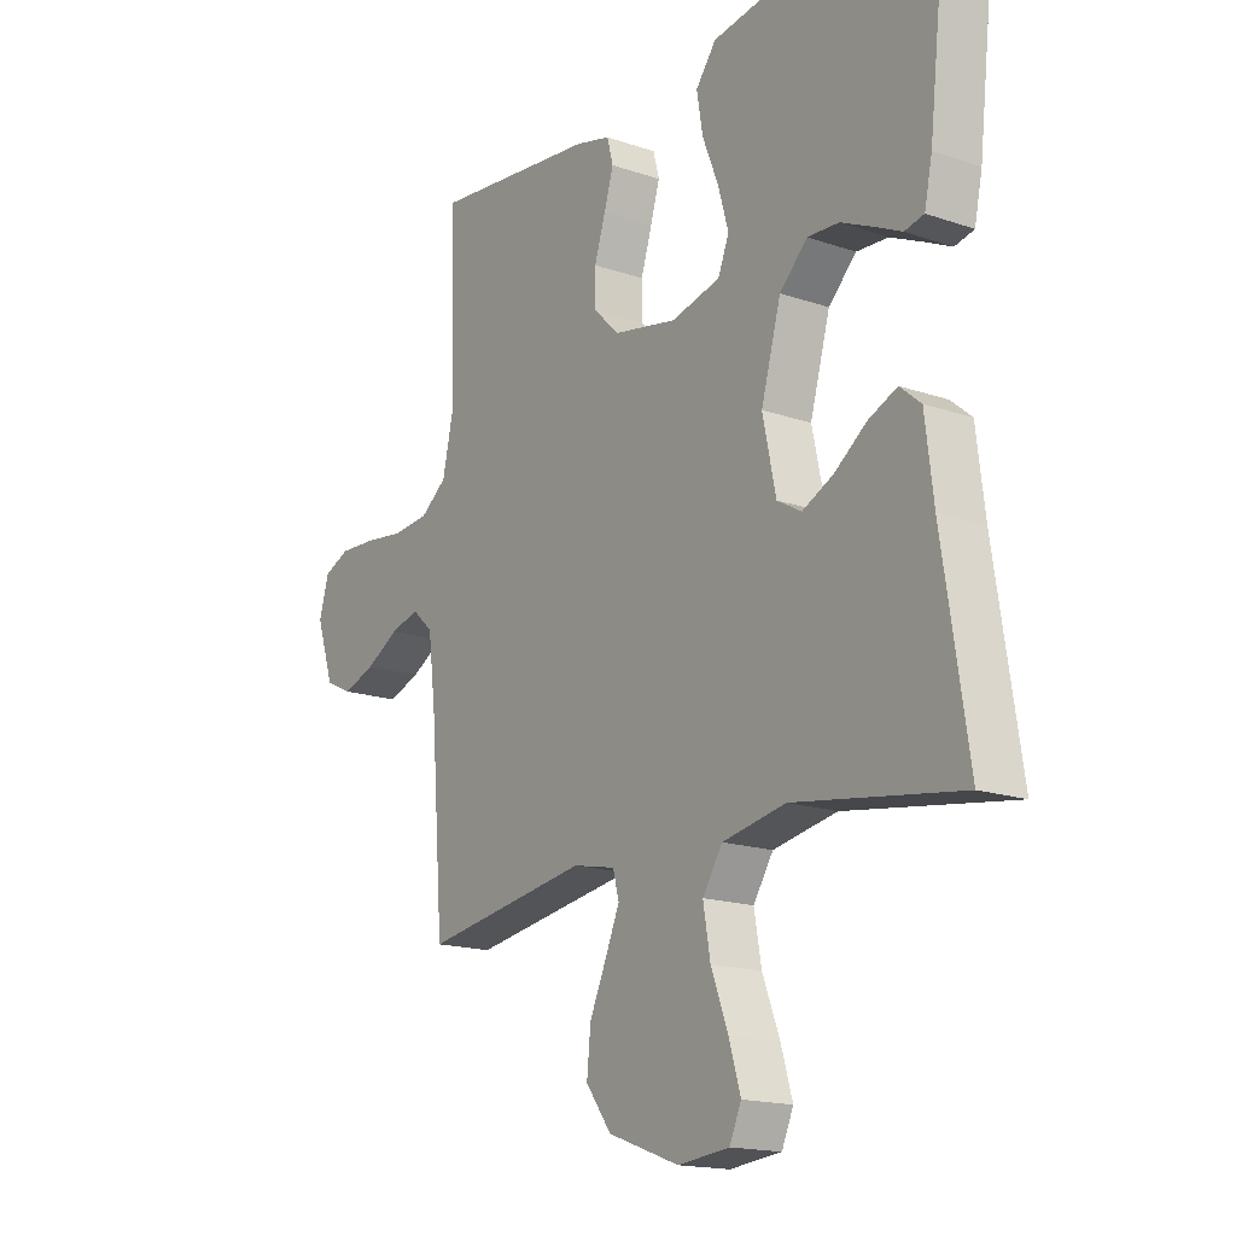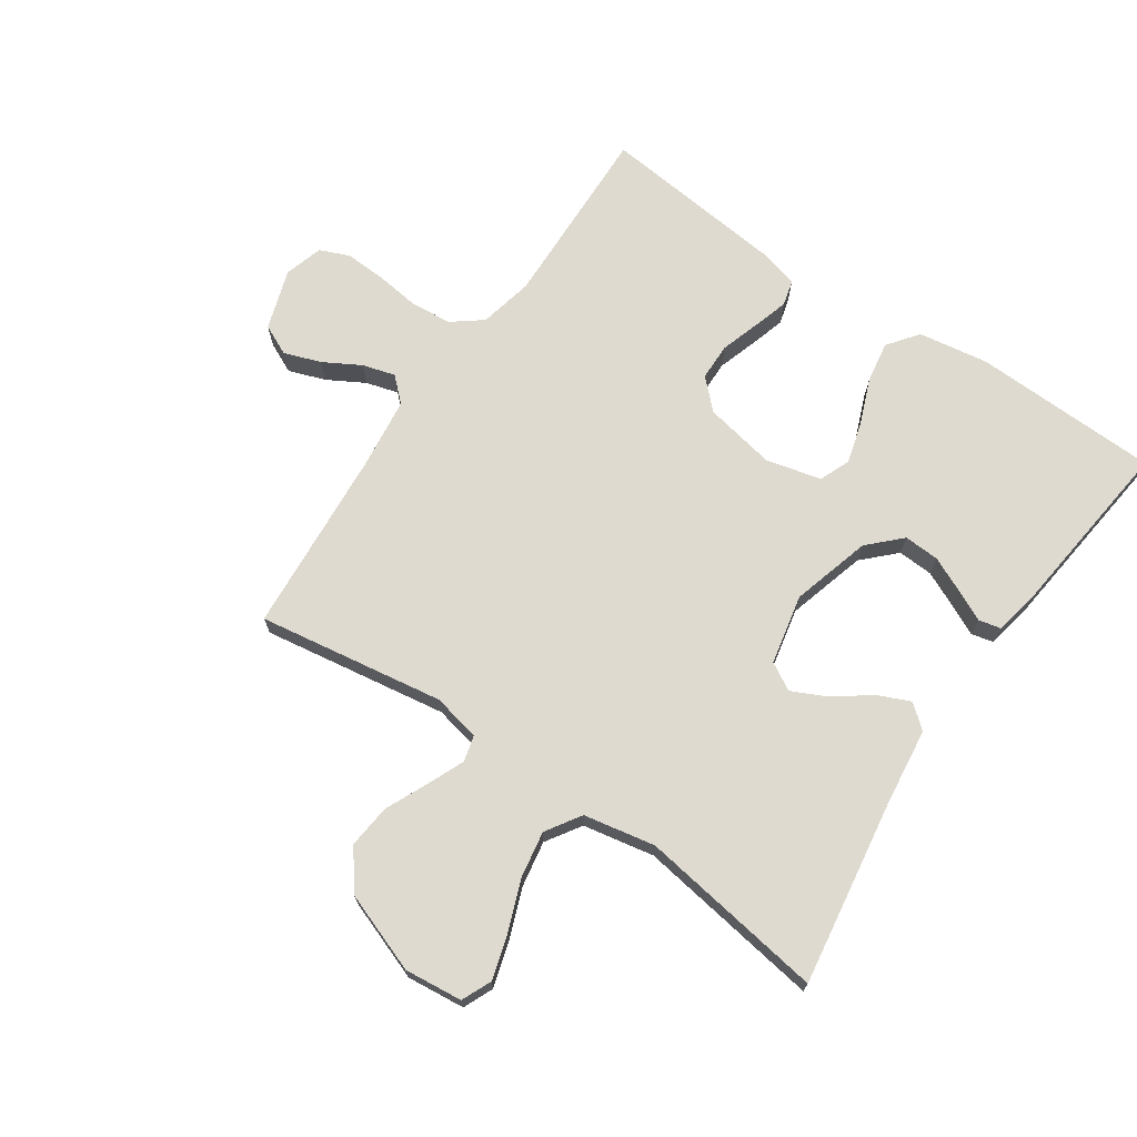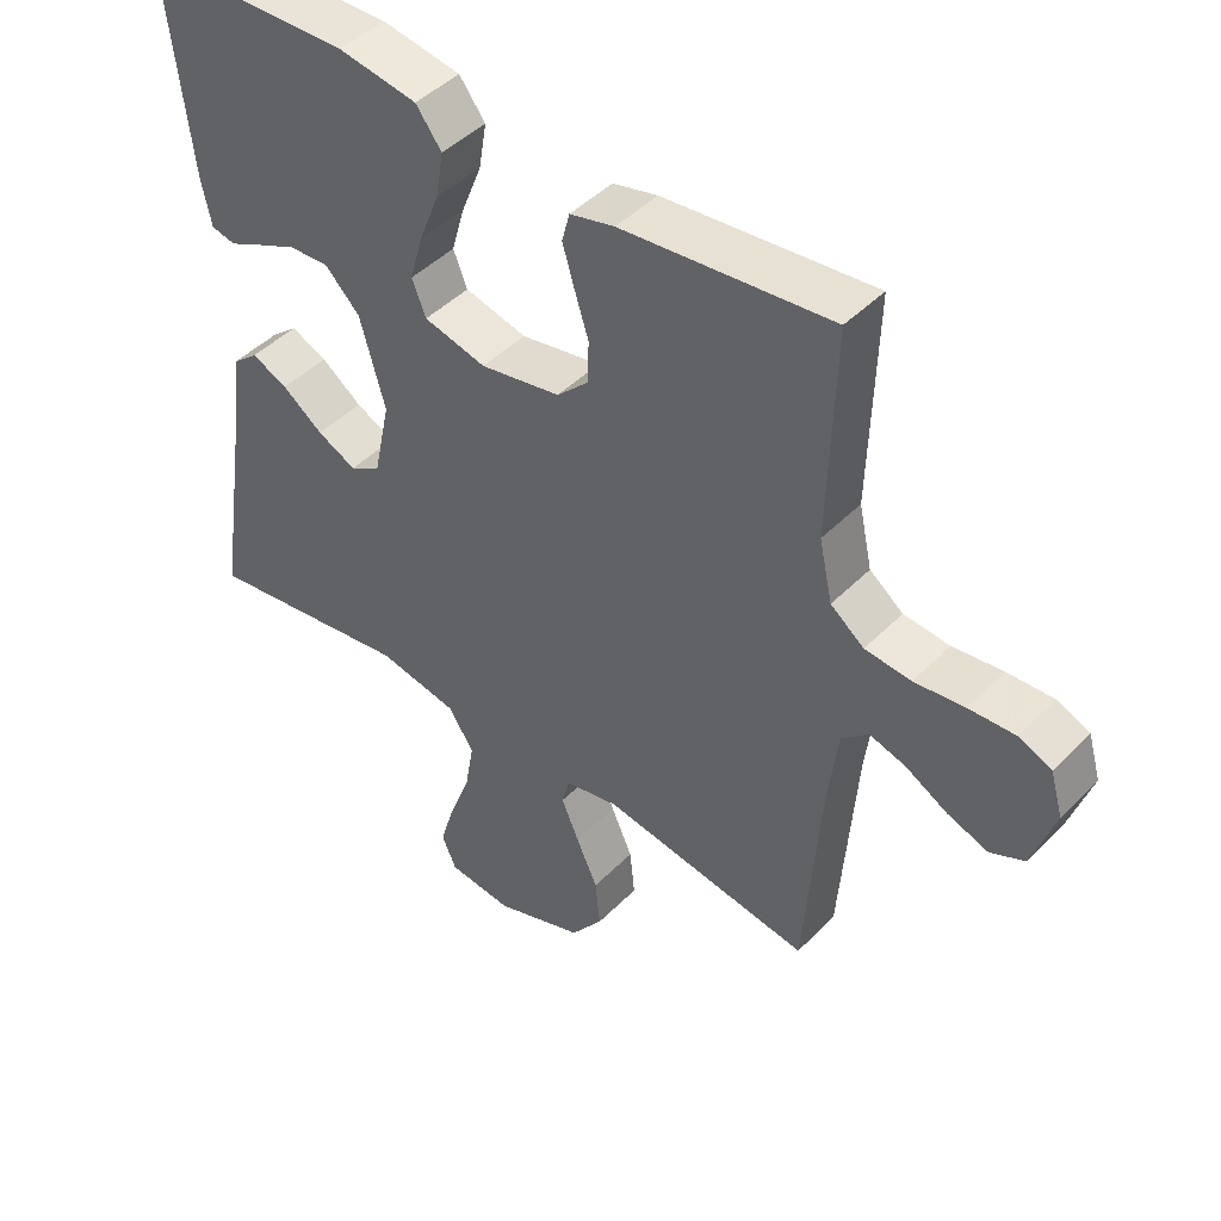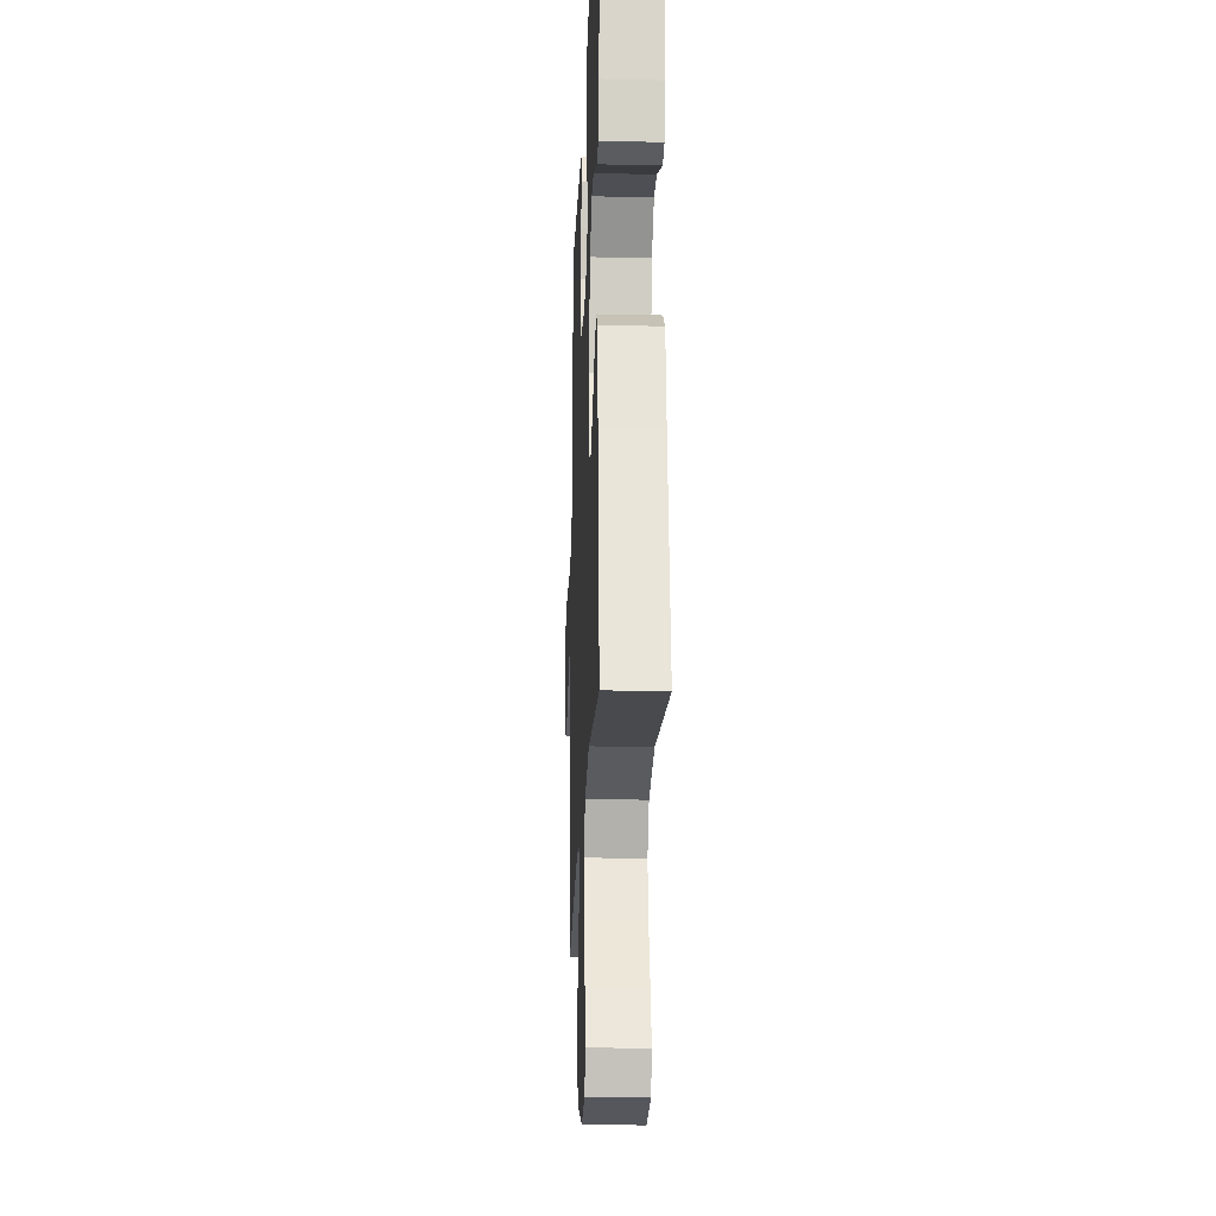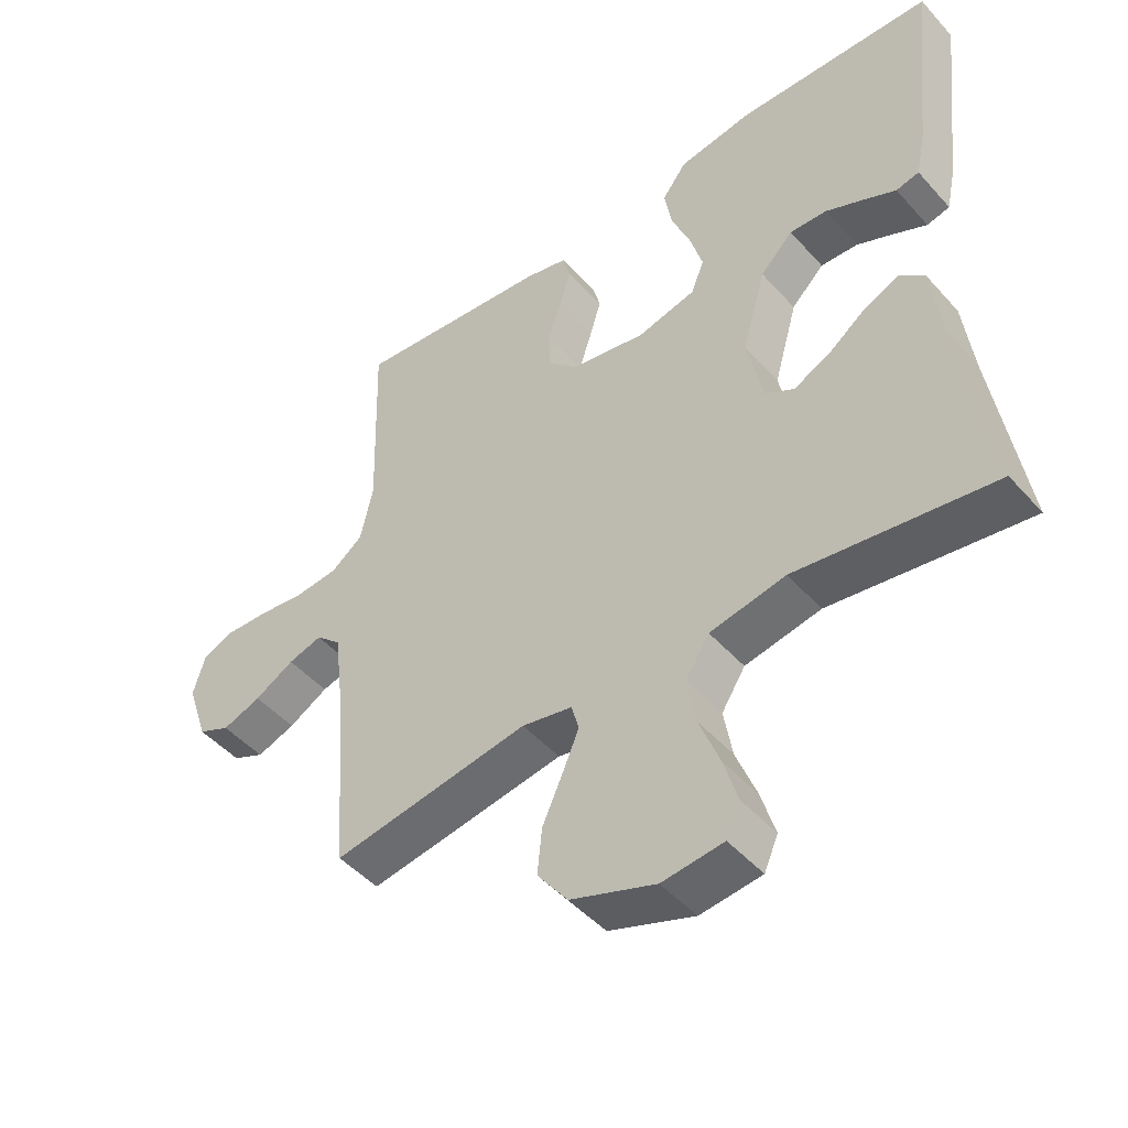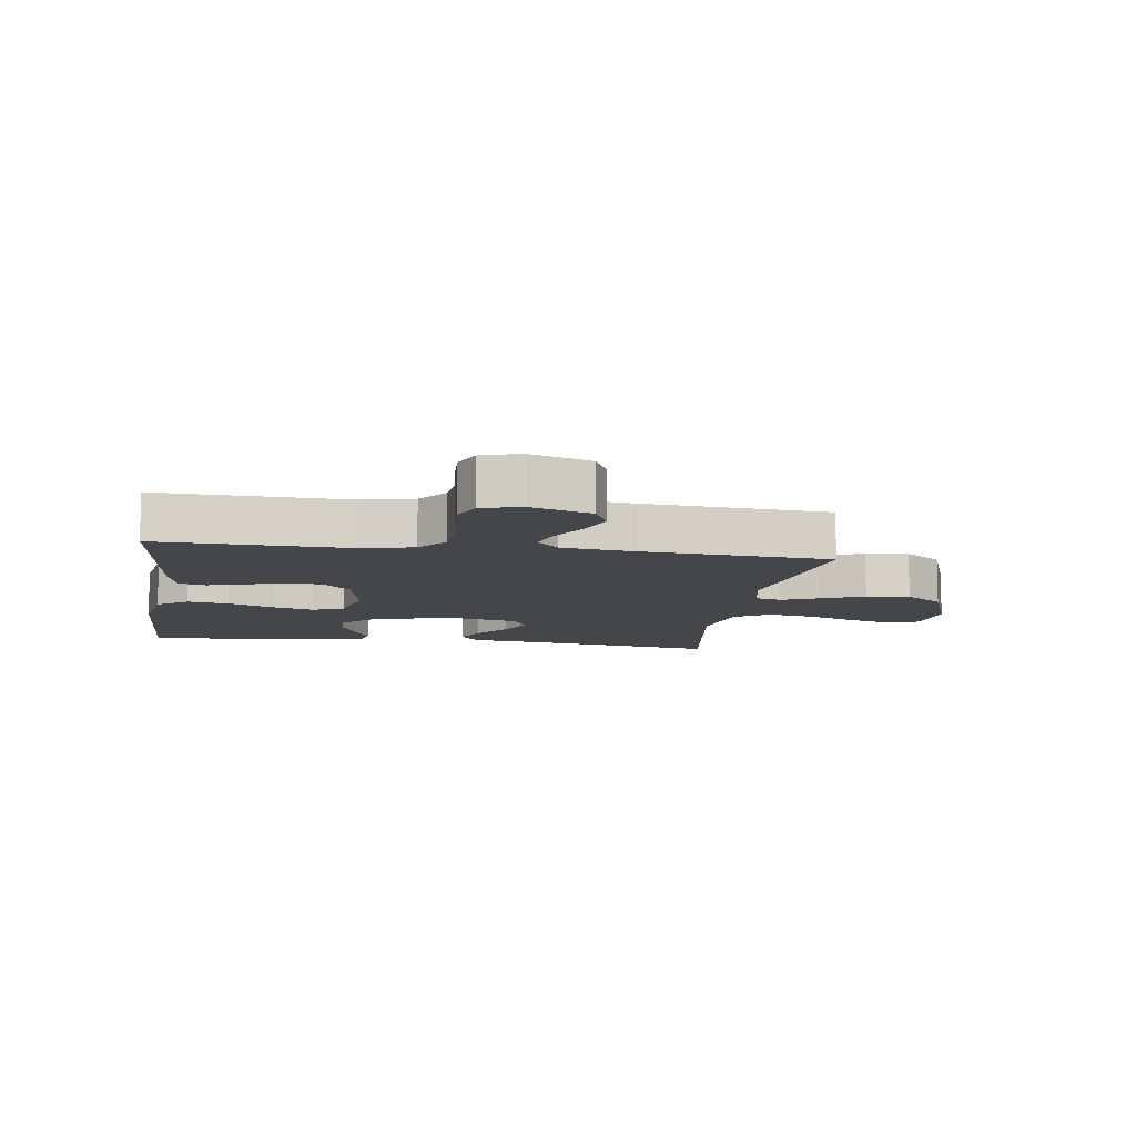
<metadata>
{"format":"obj","ext":"obj","renderer":"f3d","projection":"perspective","resolution":1024,"background":"white","views":[{"elev":-16.7,"azim":-124.9,"up":"+Z"},{"elev":70.6,"azim":-145.6,"up":"+Y"},{"elev":45.4,"azim":41.0,"up":"+Z"},{"elev":-21.4,"azim":-92.3,"up":"+Z"},{"elev":-47.6,"azim":-140.7,"up":"+Z"},{"elev":-9.6,"azim":81.5,"up":"+Y"}]}
</metadata>
<code>
v -0.5 0.07 -0.5
v -0.454 0.07 -0.2
v -0.439 0.07 -0.077
v -0.401 0.07 -0.045
v -0.349 0.07 -0.068
v -0.291 0.07 -0.111
v -0.235 0.07 -0.138
v -0.191 0.07 -0.113
v -0.167 0.07 0
v -0.203 0.07 0.128
v -0.253 0.07 0.178
v -0.31 0.07 0.175
v -0.367 0.07 0.149
v -0.417 0.07 0.125
v -0.452 0.07 0.133
v -0.466 0.07 0.2
v -0.5 0.07 0.5
v -0.2 0.07 0.509
v -0.087 0.07 0.491
v -0.05 0.07 0.442
v -0.061 0.07 0.376
v -0.09 0.07 0.303
v -0.109 0.07 0.236
v -0.089 0.07 0.186
v 0 0.07 0.164
v 0.115 0.07 0.186
v 0.161 0.07 0.231
v 0.162 0.07 0.291
v 0.142 0.07 0.354
v 0.125 0.07 0.411
v 0.136 0.07 0.453
v 0.2 0.07 0.469
v 0.5 0.07 0.5
v 0.491 0.07 0.2
v 0.51 0.07 0.113
v 0.558 0.07 0.076
v 0.624 0.07 0.07
v 0.696 0.07 0.079
v 0.762 0.07 0.082
v 0.809 0.07 0.062
v 0.827 0.07 0
v 0.795 0.07 -0.097
v 0.746 0.07 -0.12
v 0.687 0.07 -0.099
v 0.627 0.07 -0.065
v 0.575 0.07 -0.05
v 0.537 0.07 -0.085
v 0.523 0.07 -0.2
v 0.5 0.07 -0.5
v 0.2 0.07 -0.453
v 0.123 0.07 -0.469
v 0.112 0.07 -0.511
v 0.137 0.07 -0.57
v 0.168 0.07 -0.639
v 0.175 0.07 -0.709
v 0.129 0.07 -0.771
v 0 0.07 -0.818
v -0.093 0.07 -0.808
v -0.114 0.07 -0.76
v -0.093 0.07 -0.689
v -0.062 0.07 -0.608
v -0.049 0.07 -0.533
v -0.085 0.07 -0.477
v -0.2 0.07 -0.455
v -0.5 0 -0.5
v -0.454 0 -0.2
v -0.439 0 -0.077
v -0.401 0 -0.045
v -0.349 0 -0.068
v -0.291 0 -0.111
v -0.235 0 -0.138
v -0.191 0 -0.113
v -0.167 0 0
v -0.203 0 0.128
v -0.253 0 0.178
v -0.31 0 0.175
v -0.367 0 0.149
v -0.417 0 0.125
v -0.452 0 0.133
v -0.466 0 0.2
v -0.5 0 0.5
v -0.2 0 0.509
v -0.087 0 0.491
v -0.05 0 0.442
v -0.061 0 0.376
v -0.09 0 0.303
v -0.109 0 0.236
v -0.089 0 0.186
v 0 0 0.164
v 0.115 0 0.186
v 0.161 0 0.231
v 0.162 0 0.291
v 0.142 0 0.354
v 0.125 0 0.411
v 0.136 0 0.453
v 0.2 0 0.469
v 0.5 0 0.5
v 0.491 0 0.2
v 0.51 0 0.113
v 0.558 0 0.076
v 0.624 0 0.07
v 0.696 0 0.079
v 0.762 0 0.082
v 0.809 0 0.062
v 0.827 0 0
v 0.795 0 -0.097
v 0.746 0 -0.12
v 0.687 0 -0.099
v 0.627 0 -0.065
v 0.575 0 -0.05
v 0.537 0 -0.085
v 0.523 0 -0.2
v 0.5 0 -0.5
v 0.2 0 -0.453
v 0.123 0 -0.469
v 0.112 0 -0.511
v 0.137 0 -0.57
v 0.168 0 -0.639
v 0.175 0 -0.709
v 0.129 0 -0.771
v 0 0 -0.818
v -0.093 0 -0.808
v -0.114 0 -0.76
v -0.093 0 -0.689
v -0.062 0 -0.608
v -0.049 0 -0.533
v -0.085 0 -0.477
v -0.2 0 -0.455
f 58 59 60 61
f 58 61 62
f 57 58 62
f 56 57 62
f 53 54 55 56
f 52 53 56 62
f 51 52 62 63
f 48 49 50
f 47 48 50 51
f 42 43 44 45
f 42 45 46
f 41 42 46
f 40 41 46
f 37 38 39 40
f 37 40 46
f 36 37 46 47
f 31 32 33 34
f 31 34 35
f 28 29 30 31
f 28 31 35
f 27 28 35 36
f 19 20 21 22
f 19 22 23
f 18 19 23
f 17 18 23
f 16 17 23 24
f 13 14 15 16
f 12 13 16
f 11 12 16
f 3 4 5 6
f 2 3 6 7
f 64 1 2 7
f 63 64 7 8
f 51 63 8 9
f 47 51 9 10
f 26 27 36 47
f 25 26 47
f 25 47 10 11
f 11 16 24 25
f 125 124 123 122
f 126 125 122
f 126 122 121
f 126 121 120
f 120 119 118 117
f 126 120 117 116
f 127 126 116 115
f 114 113 112
f 115 114 112 111
f 109 108 107 106
f 110 109 106
f 110 106 105
f 110 105 104
f 104 103 102 101
f 110 104 101
f 111 110 101 100
f 98 97 96 95
f 99 98 95
f 95 94 93 92
f 99 95 92
f 100 99 92 91
f 86 85 84 83
f 87 86 83
f 87 83 82
f 87 82 81
f 88 87 81 80
f 80 79 78 77
f 80 77 76
f 80 76 75
f 70 69 68 67
f 71 70 67 66
f 71 66 65 128
f 72 71 128 127
f 73 72 127 115
f 74 73 115 111
f 111 100 91 90
f 111 90 89
f 75 74 111 89
f 89 88 80 75
f 1 65 66 2
f 2 66 67 3
f 3 67 68 4
f 4 68 69 5
f 5 69 70 6
f 6 70 71 7
f 7 71 72 8
f 8 72 73 9
f 9 73 74 10
f 10 74 75 11
f 11 75 76 12
f 12 76 77 13
f 13 77 78 14
f 14 78 79 15
f 15 79 80 16
f 16 80 81 17
f 17 81 82 18
f 18 82 83 19
f 19 83 84 20
f 20 84 85 21
f 21 85 86 22
f 22 86 87 23
f 23 87 88 24
f 24 88 89 25
f 25 89 90 26
f 26 90 91 27
f 27 91 92 28
f 28 92 93 29
f 29 93 94 30
f 30 94 95 31
f 31 95 96 32
f 32 96 97 33
f 33 97 98 34
f 34 98 99 35
f 35 99 100 36
f 36 100 101 37
f 37 101 102 38
f 38 102 103 39
f 39 103 104 40
f 40 104 105 41
f 41 105 106 42
f 42 106 107 43
f 43 107 108 44
f 44 108 109 45
f 45 109 110 46
f 46 110 111 47
f 47 111 112 48
f 48 112 113 49
f 49 113 114 50
f 50 114 115 51
f 51 115 116 52
f 52 116 117 53
f 53 117 118 54
f 54 118 119 55
f 55 119 120 56
f 56 120 121 57
f 57 121 122 58
f 58 122 123 59
f 59 123 124 60
f 60 124 125 61
f 61 125 126 62
f 62 126 127 63
f 63 127 128 64
f 64 128 65 1

</code>
